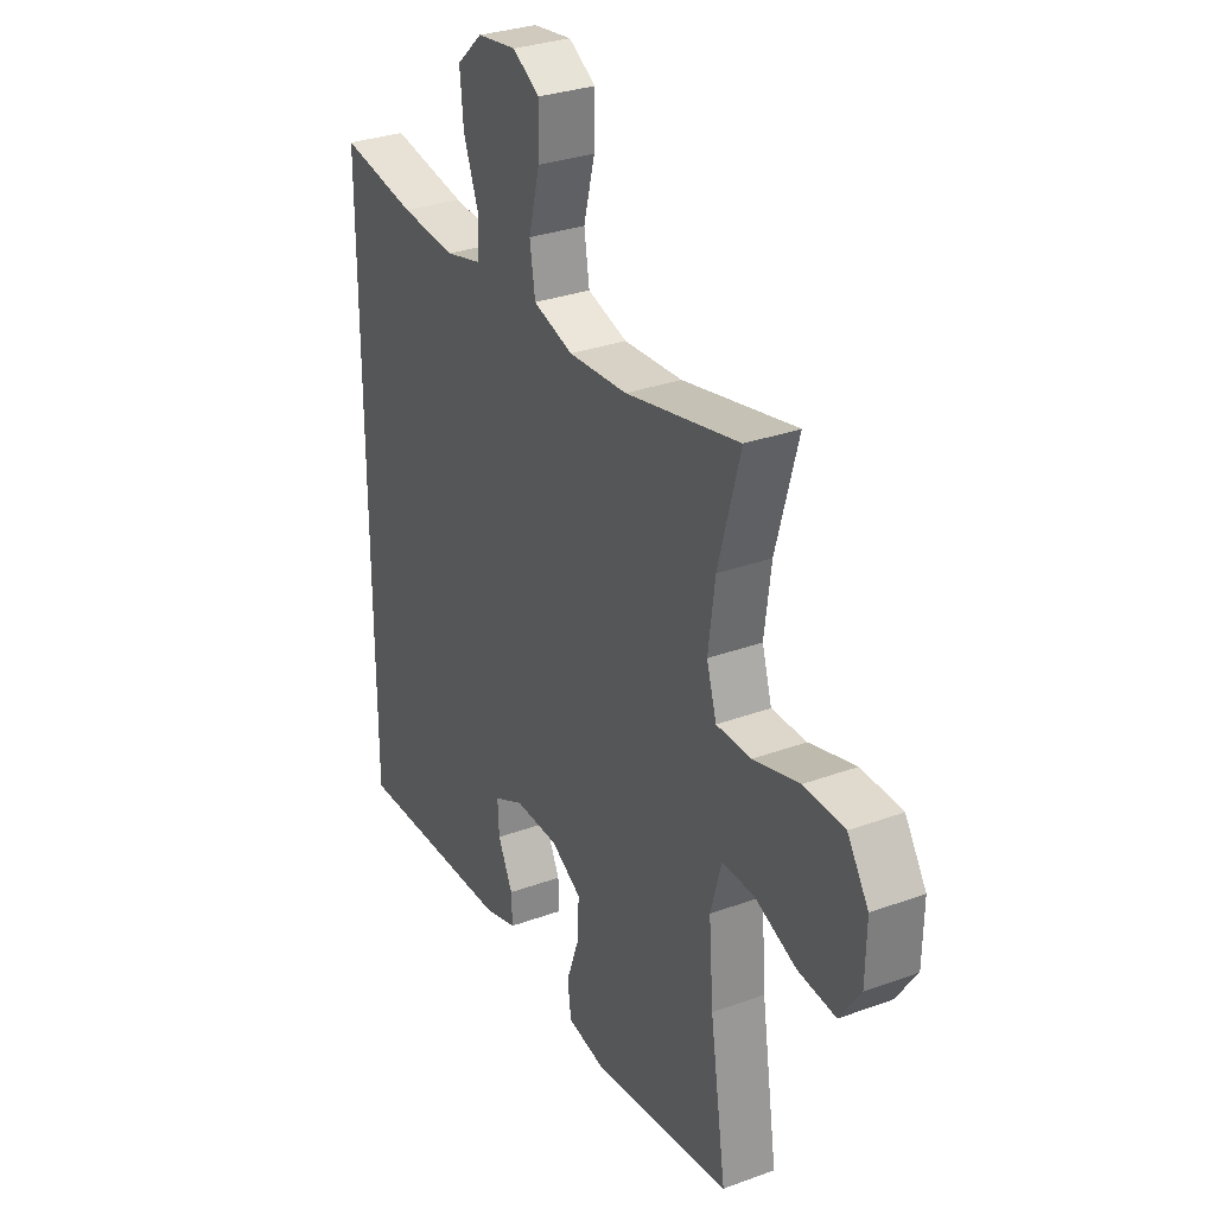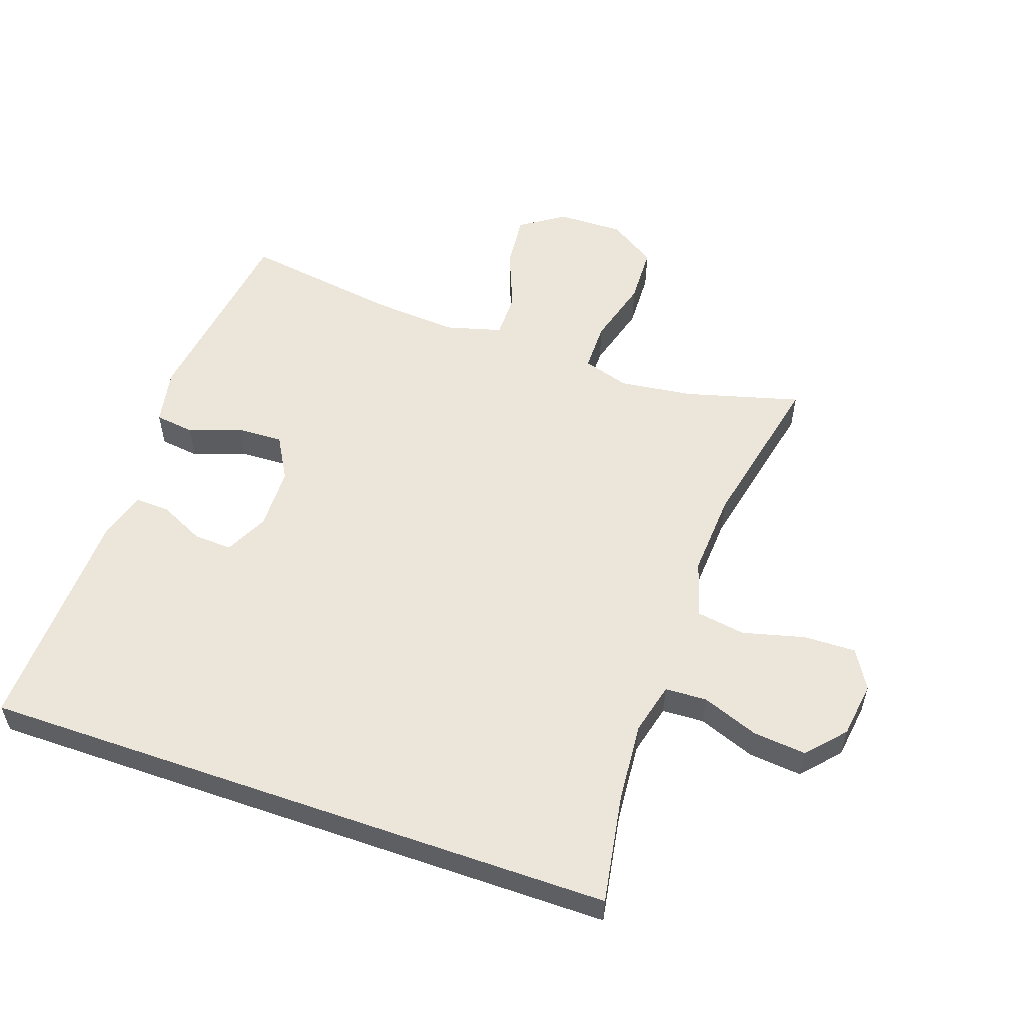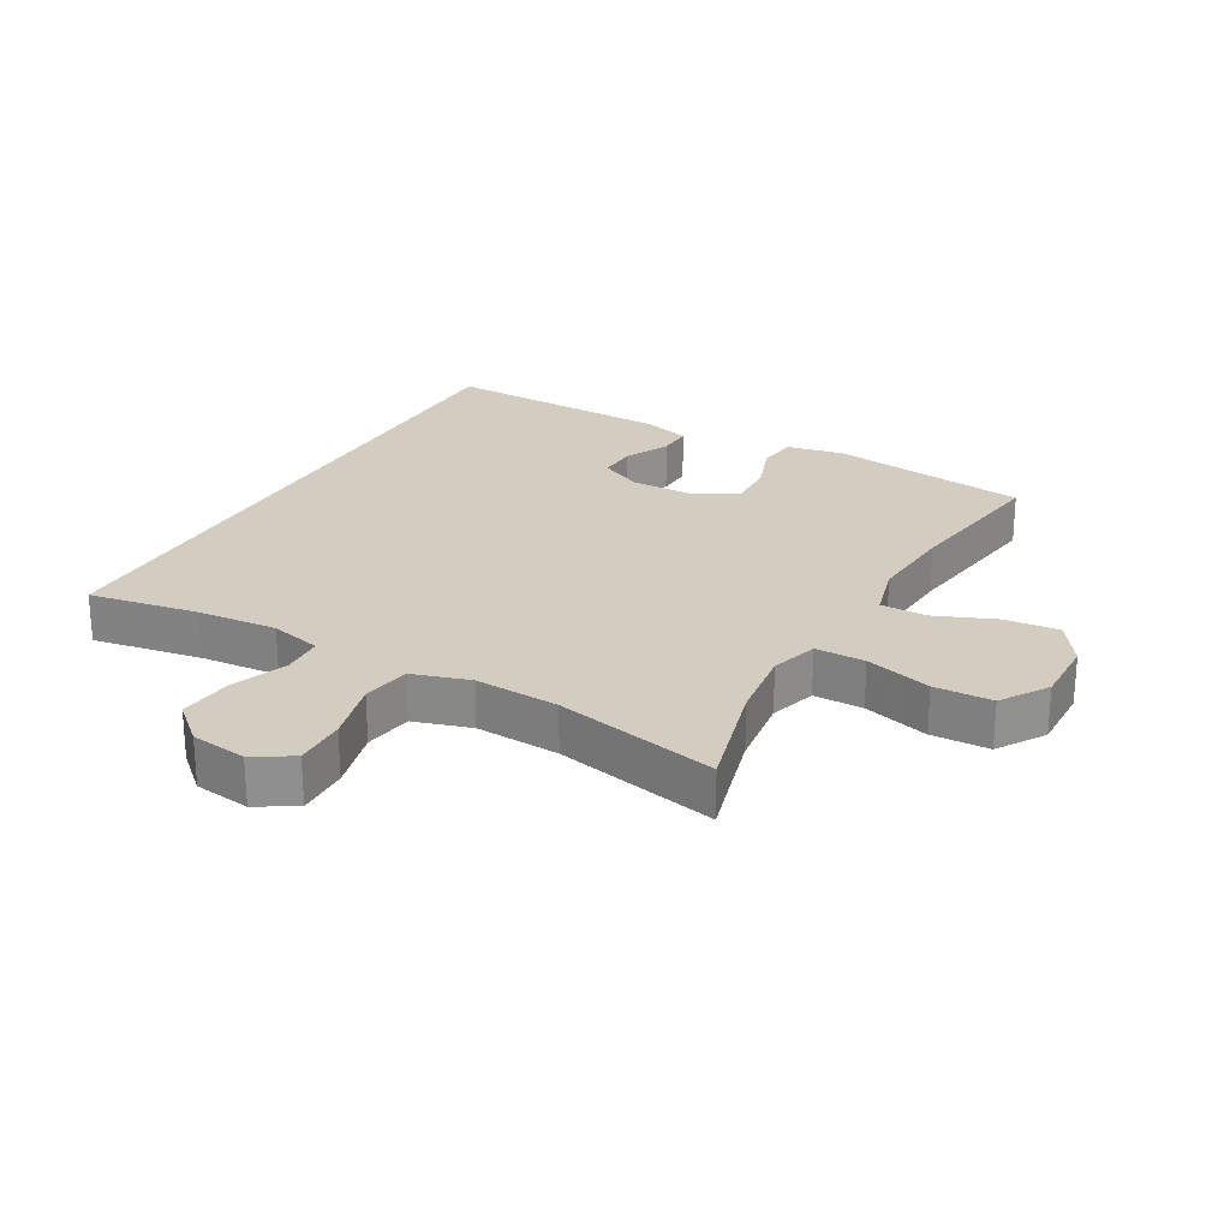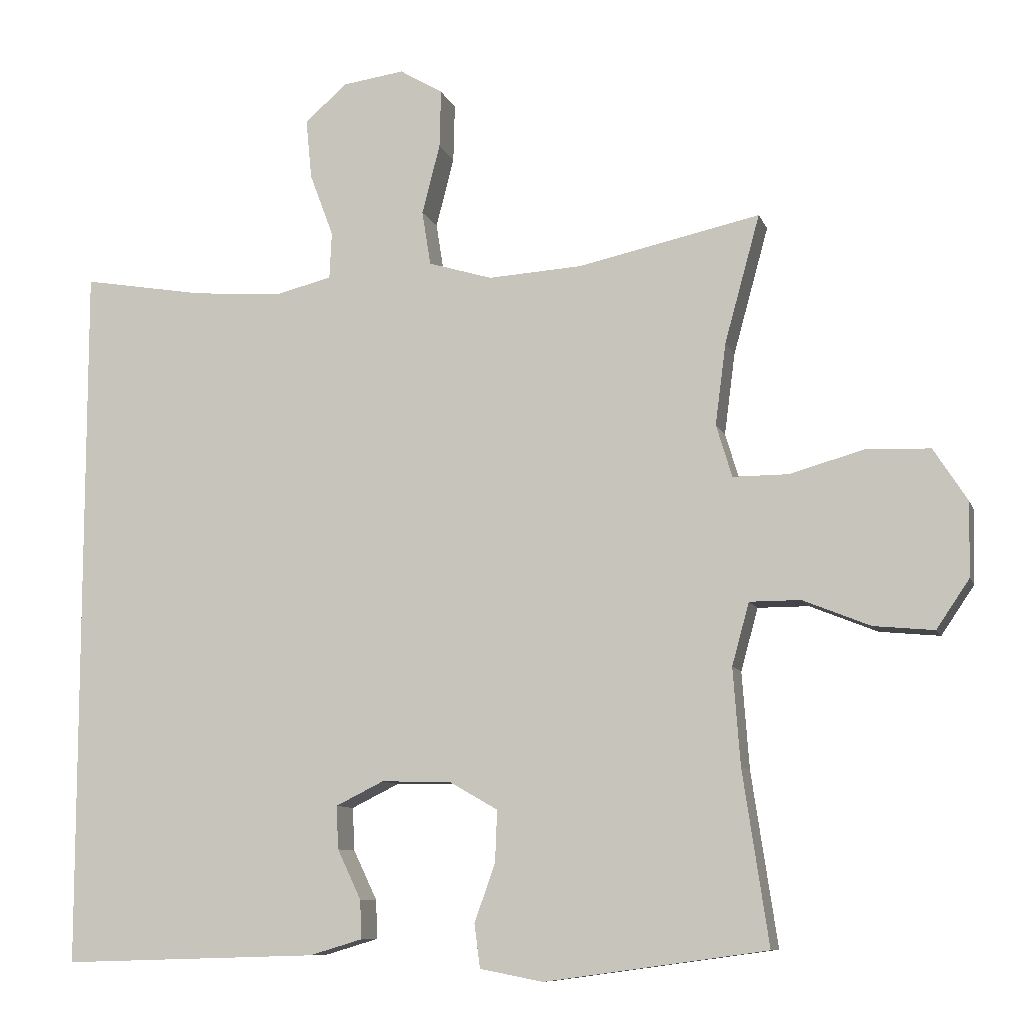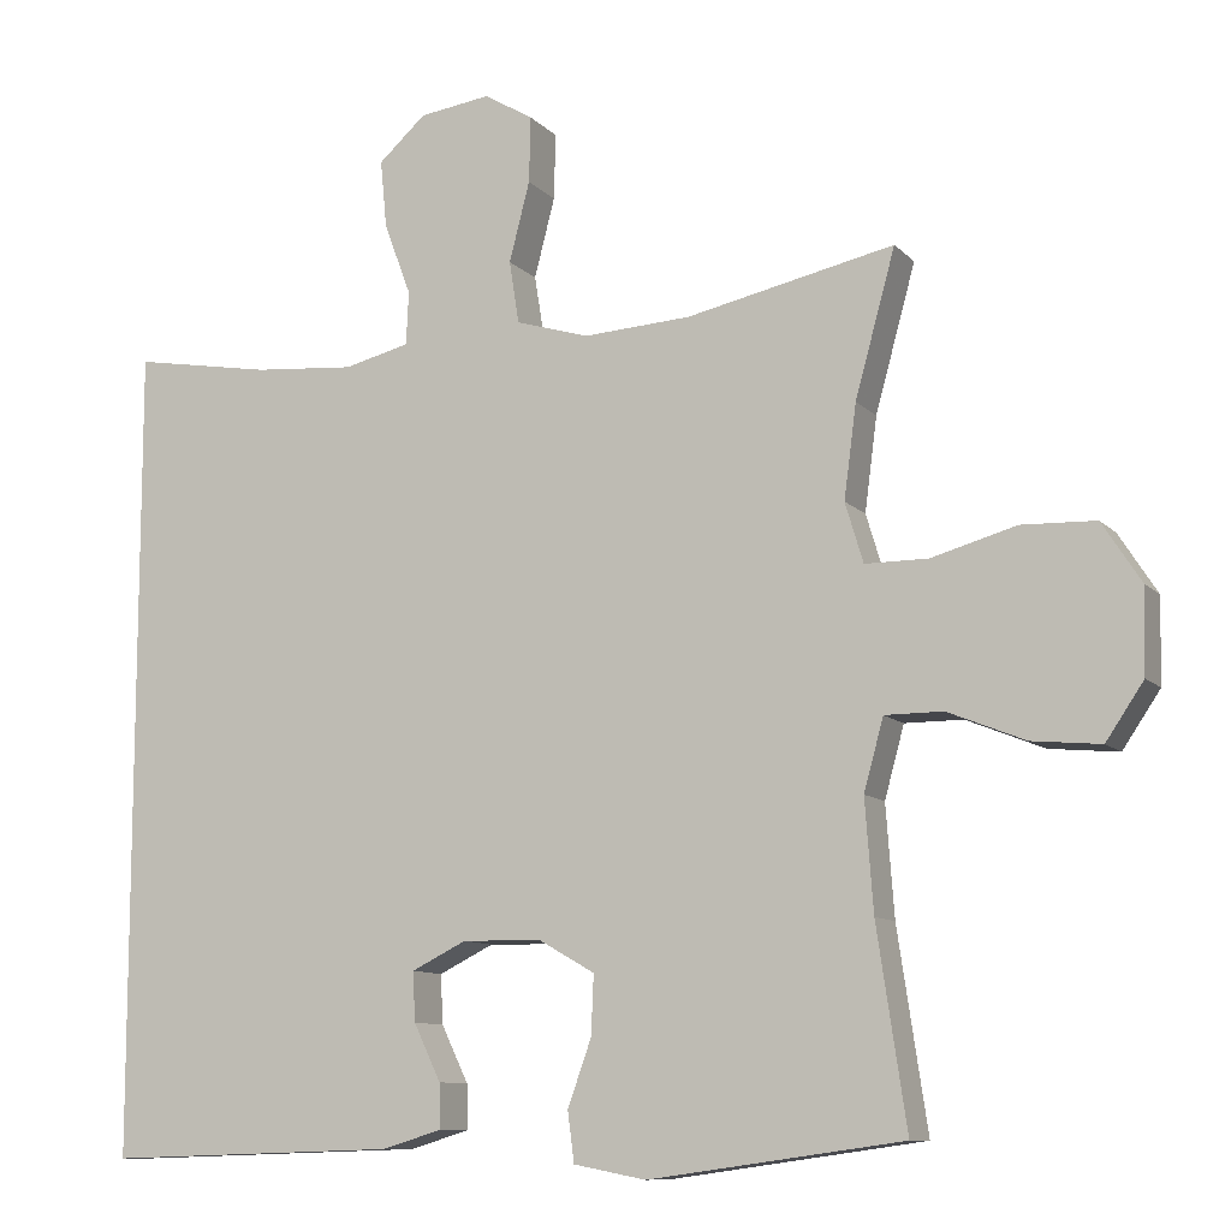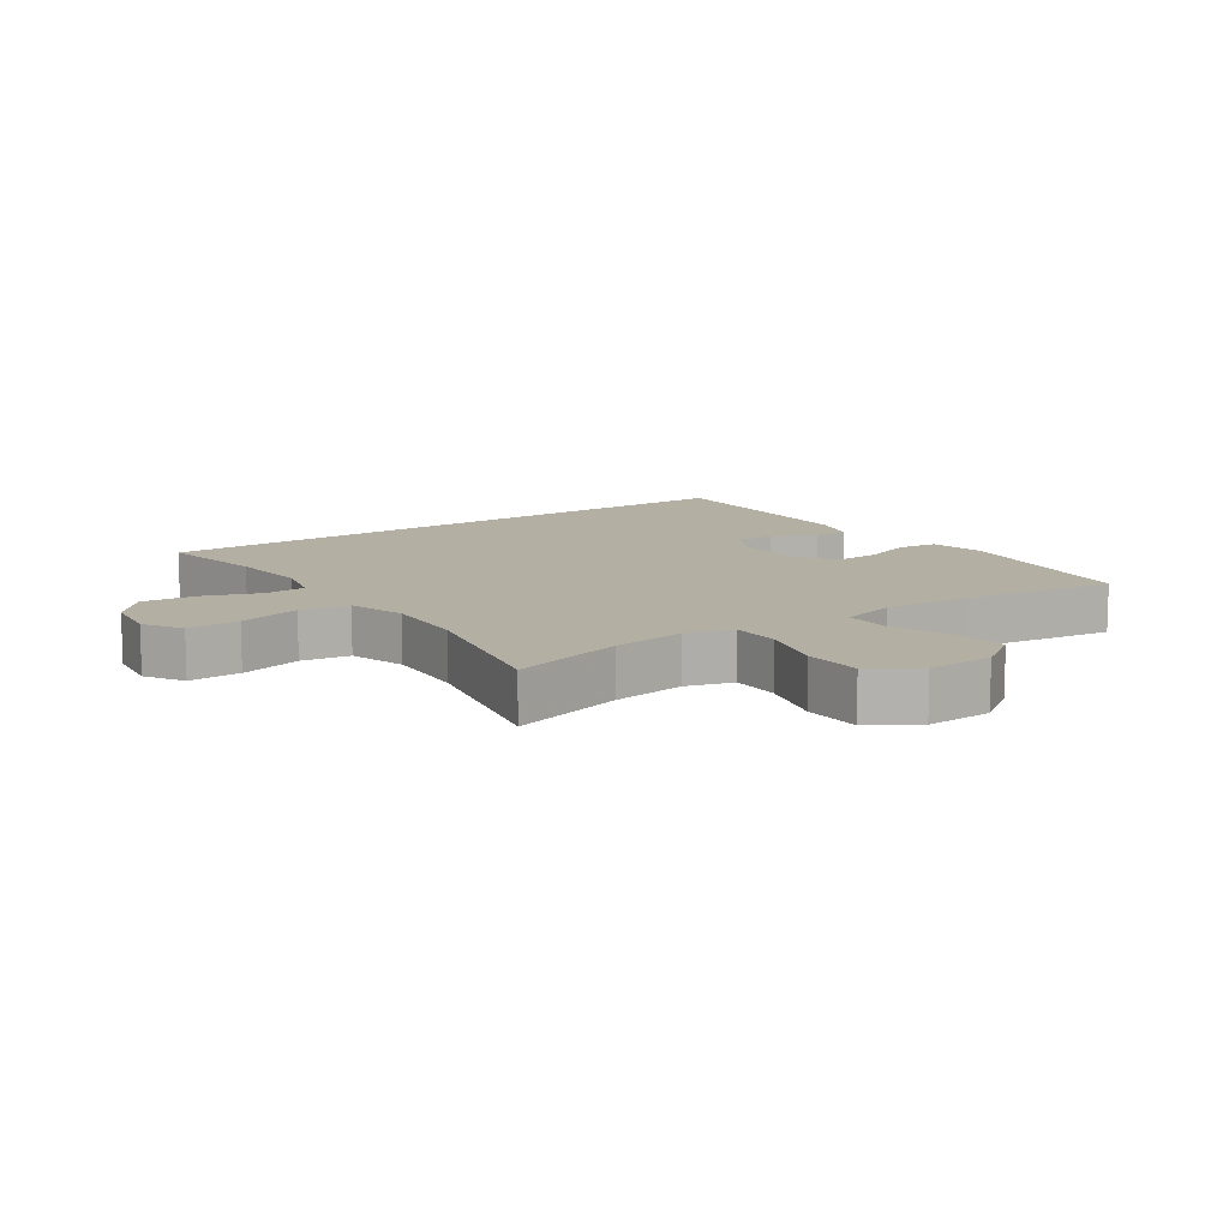
<metadata>
{"format":"obj","ext":"obj","renderer":"f3d","projection":"perspective","resolution":1024,"background":"white","views":[{"elev":30.7,"azim":62.2,"up":"+Z"},{"elev":55.4,"azim":-70.8,"up":"+Y"},{"elev":24.8,"azim":29.3,"up":"+Y"},{"elev":-9.2,"azim":15.2,"up":"+Z"},{"elev":-10.1,"azim":24.3,"up":"+Z"},{"elev":11.1,"azim":55.1,"up":"+Y"}]}
</metadata>
<code>
v -0.5 0.07 0.473
v -0.33 0.07 0.444
v -0.206 0.07 0.434
v -0.126 0.07 0.454
v -0.123 0.07 0.519
v -0.156 0.07 0.607
v -0.164 0.07 0.69
v -0.106 0.07 0.742
v -0.019 0.07 0.754
v 0.041 0.07 0.718
v 0.039 0.07 0.637
v 0.014 0.07 0.54
v 0.026 0.07 0.464
v 0.115 0.07 0.437
v 0.246 0.07 0.445
v 0.5 0.07 0.5
v 0.451 0.07 0.322
v 0.436 0.07 0.208
v 0.458 0.07 0.135
v 0.535 0.07 0.135
v 0.638 0.07 0.164
v 0.728 0.07 0.161
v 0.775 0.07 0.088
v 0.773 0.07 -0.015
v 0.727 0.07 -0.083
v 0.643 0.07 -0.075
v 0.549 0.07 -0.037
v 0.478 0.07 -0.037
v 0.454 0.07 -0.124
v 0.464 0.07 -0.259
v 0.5 0.07 -0.5
v 0.19 0.07 -0.543
v 0.102 0.07 -0.526
v 0.094 0.07 -0.465
v 0.123 0.07 -0.384
v 0.126 0.07 -0.312
v 0.058 0.07 -0.273
v -0.039 0.07 -0.271
v -0.106 0.07 -0.304
v -0.103 0.07 -0.364
v -0.07 0.07 -0.433
v -0.068 0.07 -0.487
v -0.142 0.07 -0.509
v -0.5 0.07 -0.52
v -0.5 0 0.473
v -0.33 0 0.444
v -0.206 0 0.434
v -0.126 0 0.454
v -0.123 0 0.519
v -0.156 0 0.607
v -0.164 0 0.69
v -0.106 0 0.742
v -0.019 0 0.754
v 0.041 0 0.718
v 0.039 0 0.637
v 0.014 0 0.54
v 0.026 0 0.464
v 0.115 0 0.437
v 0.246 0 0.445
v 0.5 0 0.5
v 0.451 0 0.322
v 0.436 0 0.208
v 0.458 0 0.135
v 0.535 0 0.135
v 0.638 0 0.164
v 0.728 0 0.161
v 0.775 0 0.088
v 0.773 0 -0.015
v 0.727 0 -0.083
v 0.643 0 -0.075
v 0.549 0 -0.037
v 0.478 0 -0.037
v 0.454 0 -0.124
v 0.464 0 -0.259
v 0.5 0 -0.5
v 0.19 0 -0.543
v 0.102 0 -0.526
v 0.094 0 -0.465
v 0.123 0 -0.384
v 0.126 0 -0.312
v 0.058 0 -0.273
v -0.039 0 -0.271
v -0.106 0 -0.304
v -0.103 0 -0.364
v -0.07 0 -0.433
v -0.068 0 -0.487
v -0.142 0 -0.509
v -0.5 0 -0.52
f 42 43 44
f 41 42 44
f 40 41 44
f 44 1 2
f 40 44 2
f 39 40 2
f 38 39 2 3
f 37 38 3 4
f 36 37 4 5
f 33 34 35
f 32 33 35
f 31 32 35
f 30 31 35
f 29 30 35 36
f 28 29 36 5
f 25 26 27
f 24 25 27
f 23 24 27
f 22 23 27
f 21 22 27
f 20 21 27
f 19 20 27 28
f 18 19 28 5
f 15 16 17
f 14 15 17 18
f 13 14 18
f 10 11 12
f 9 10 12
f 8 9 12
f 7 8 12
f 6 7 12
f 5 6 12
f 5 12 13
f 5 13 18
f 88 87 86
f 88 86 85
f 88 85 84
f 46 45 88
f 46 88 84
f 46 84 83
f 47 46 83 82
f 48 47 82 81
f 49 48 81 80
f 79 78 77
f 79 77 76
f 79 76 75
f 79 75 74
f 80 79 74 73
f 49 80 73 72
f 71 70 69
f 71 69 68
f 71 68 67
f 71 67 66
f 71 66 65
f 71 65 64
f 72 71 64 63
f 49 72 63 62
f 61 60 59
f 62 61 59 58
f 62 58 57
f 56 55 54
f 56 54 53
f 56 53 52
f 56 52 51
f 56 51 50
f 56 50 49
f 57 56 49
f 62 57 49
f 1 45 46 2
f 2 46 47 3
f 3 47 48 4
f 4 48 49 5
f 5 49 50 6
f 6 50 51 7
f 7 51 52 8
f 8 52 53 9
f 9 53 54 10
f 10 54 55 11
f 11 55 56 12
f 12 56 57 13
f 13 57 58 14
f 14 58 59 15
f 15 59 60 16
f 16 60 61 17
f 17 61 62 18
f 18 62 63 19
f 19 63 64 20
f 20 64 65 21
f 21 65 66 22
f 22 66 67 23
f 23 67 68 24
f 24 68 69 25
f 25 69 70 26
f 26 70 71 27
f 27 71 72 28
f 28 72 73 29
f 29 73 74 30
f 30 74 75 31
f 31 75 76 32
f 32 76 77 33
f 33 77 78 34
f 34 78 79 35
f 35 79 80 36
f 36 80 81 37
f 37 81 82 38
f 38 82 83 39
f 39 83 84 40
f 40 84 85 41
f 41 85 86 42
f 42 86 87 43
f 43 87 88 44
f 44 88 45 1

</code>
